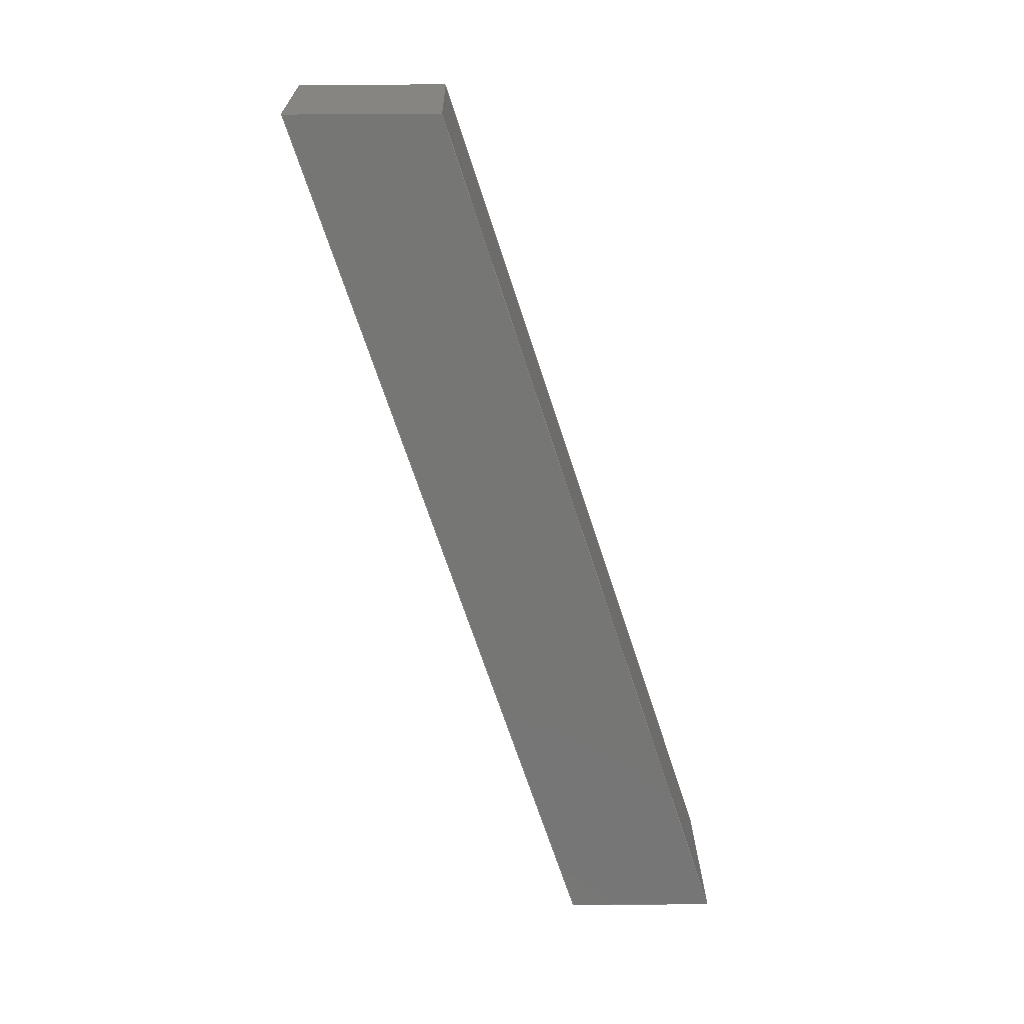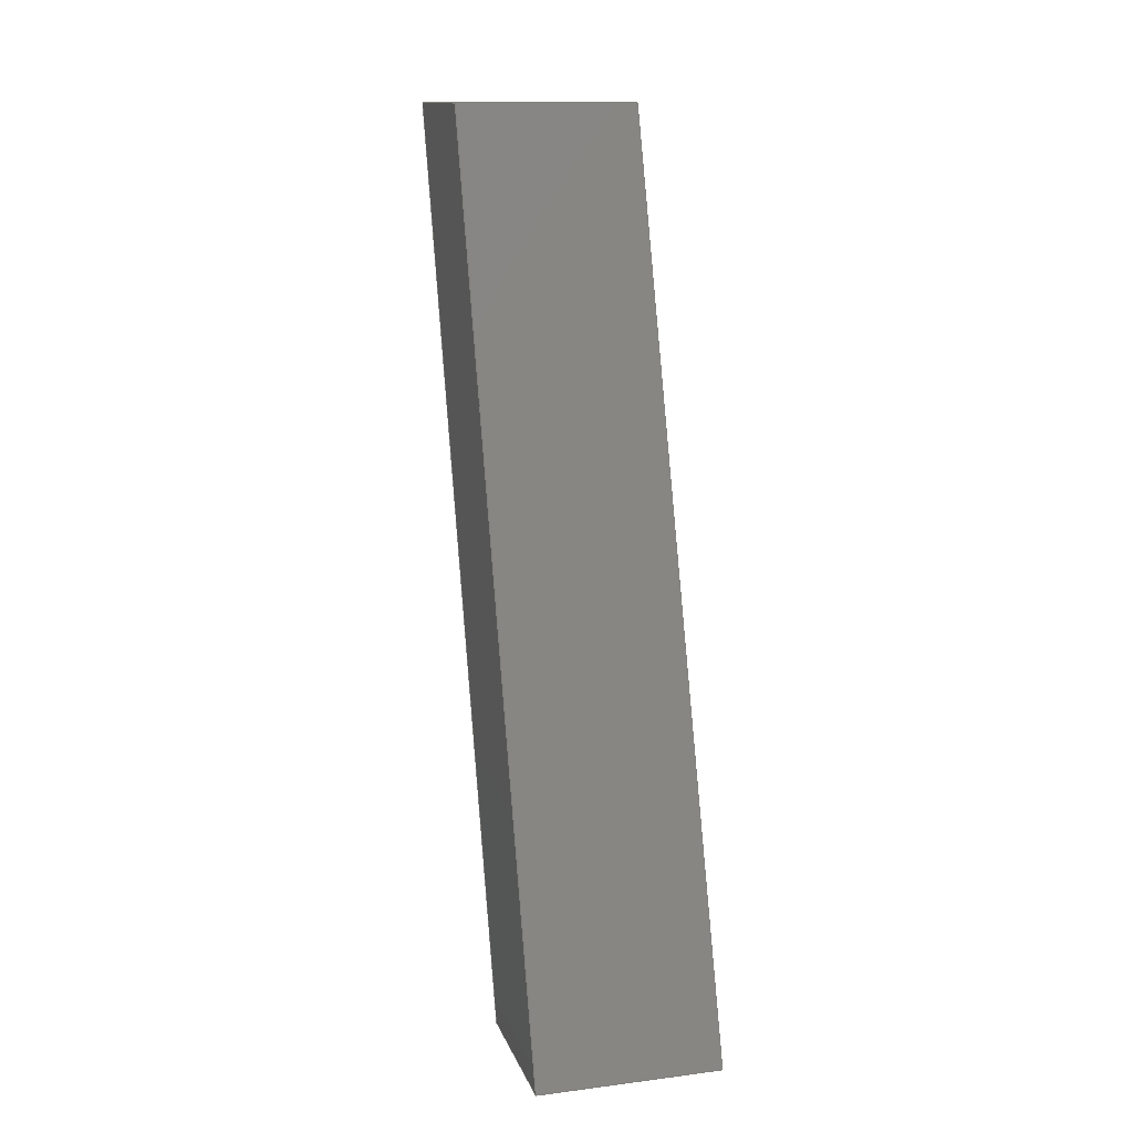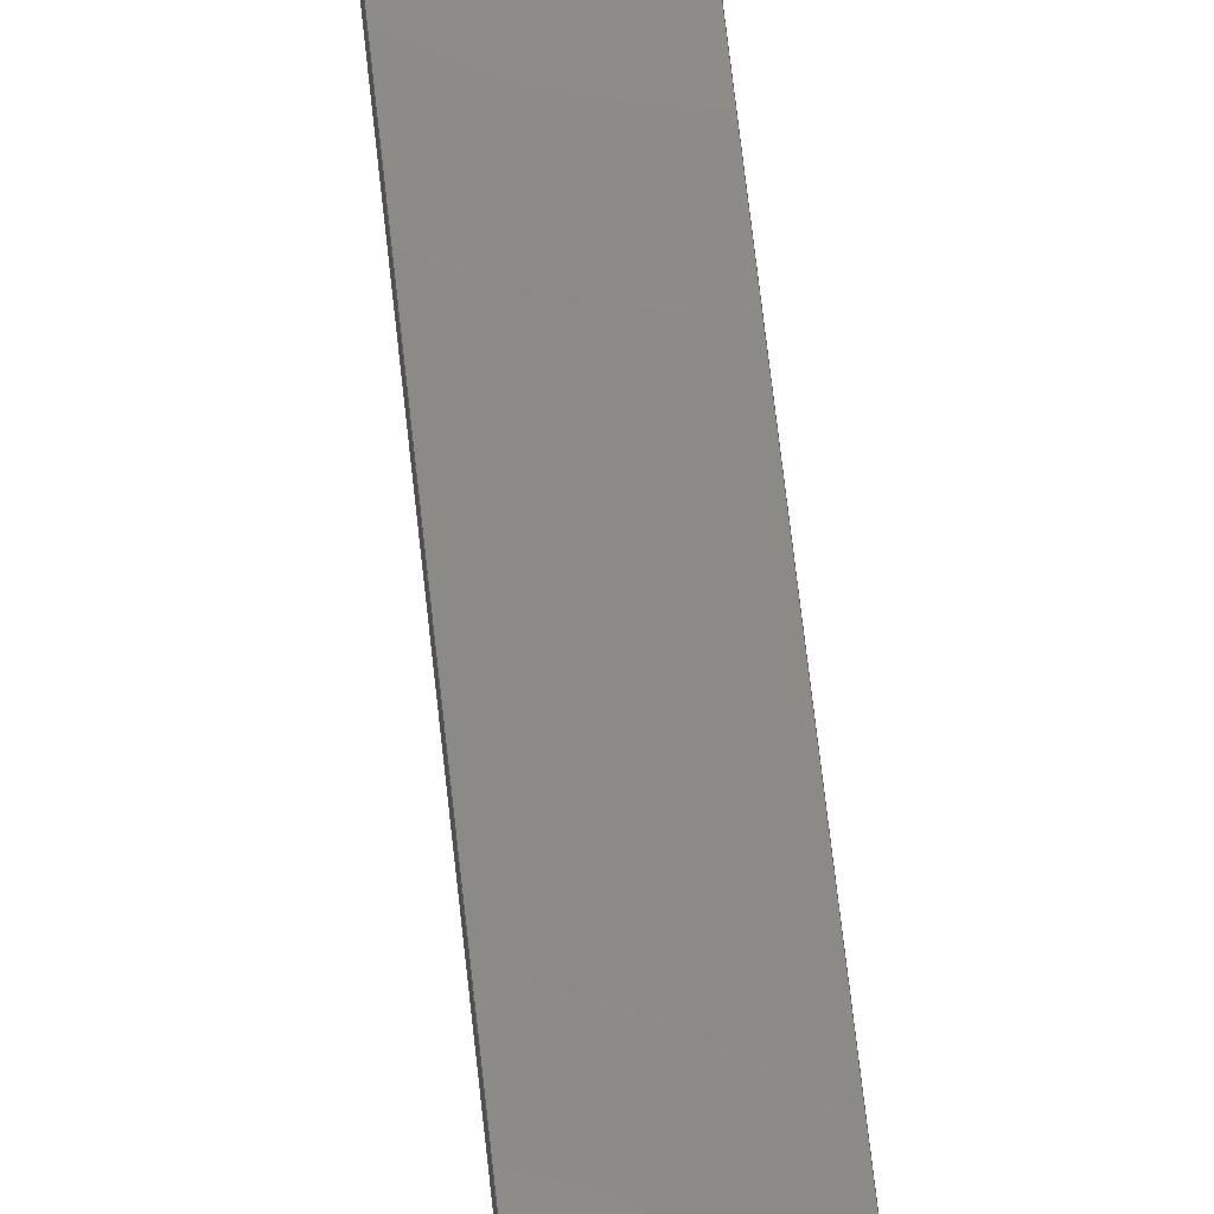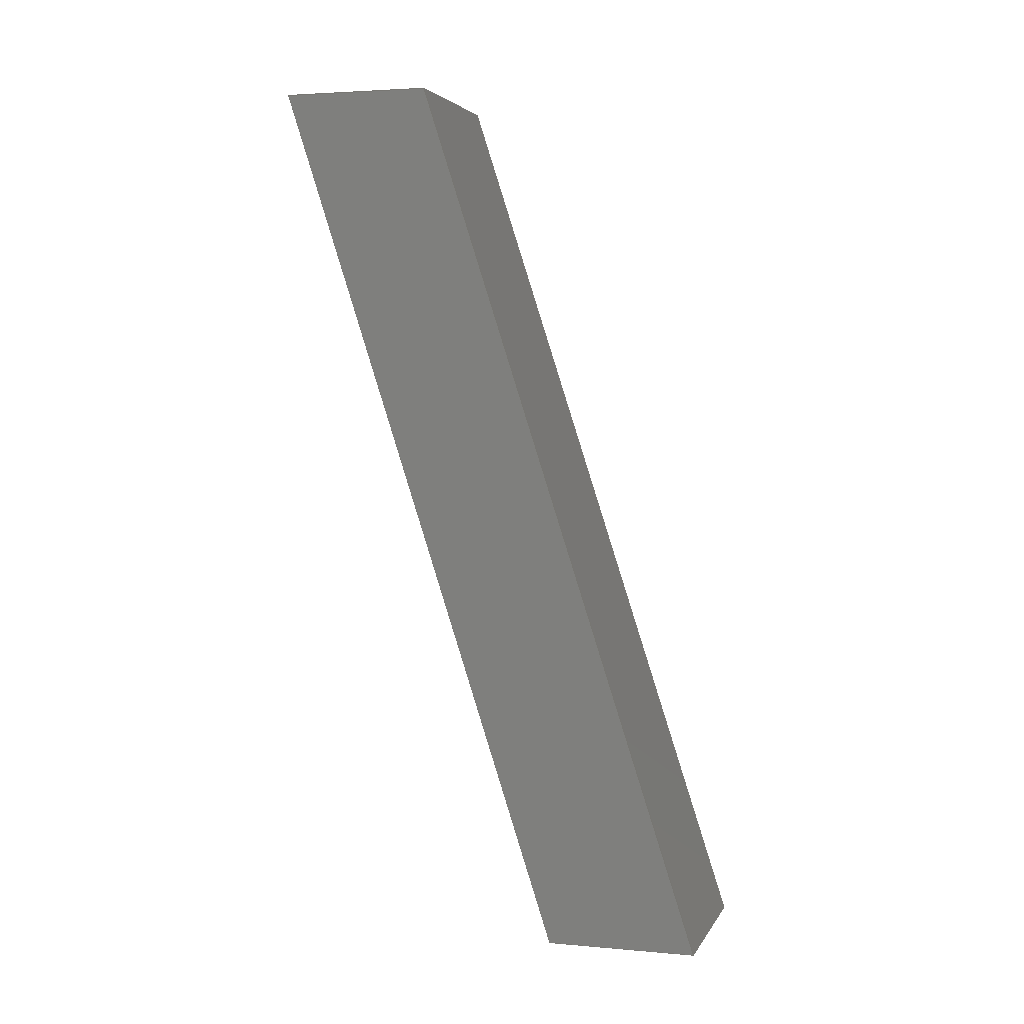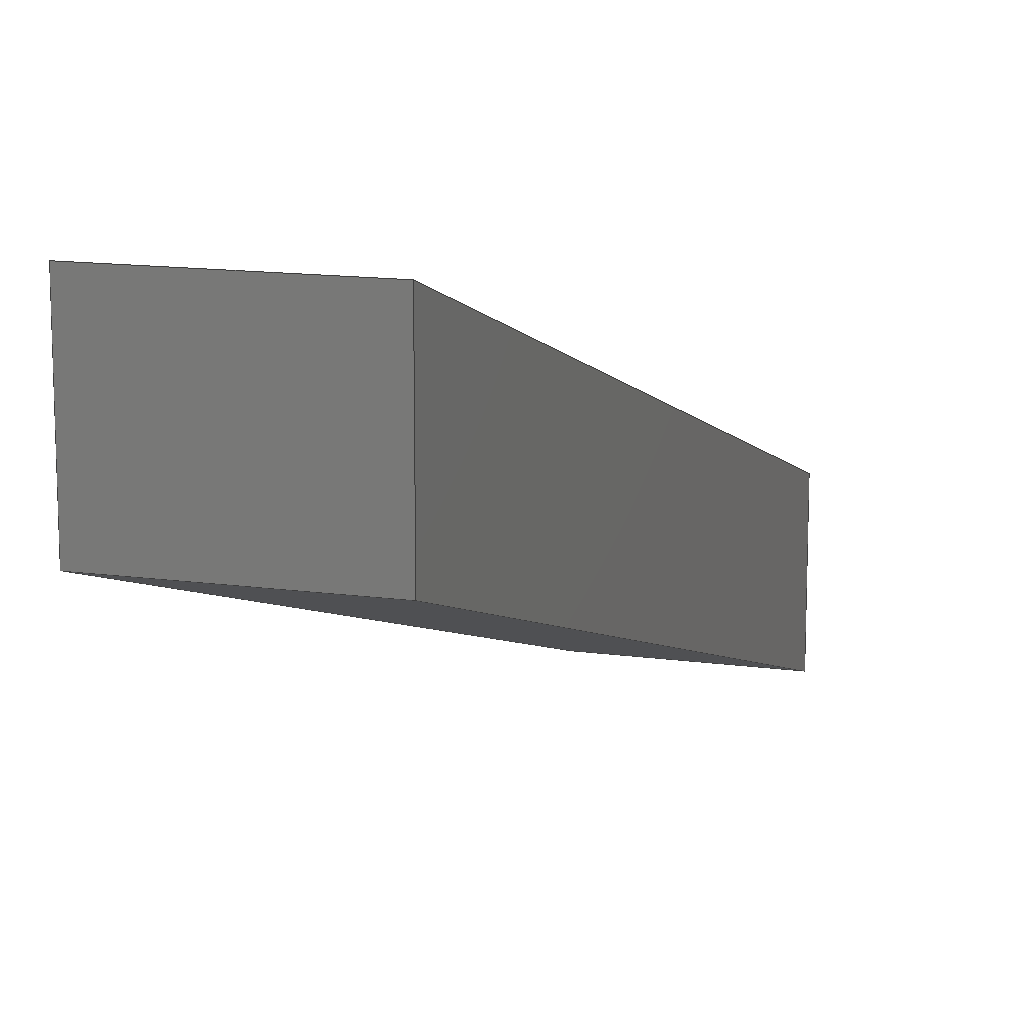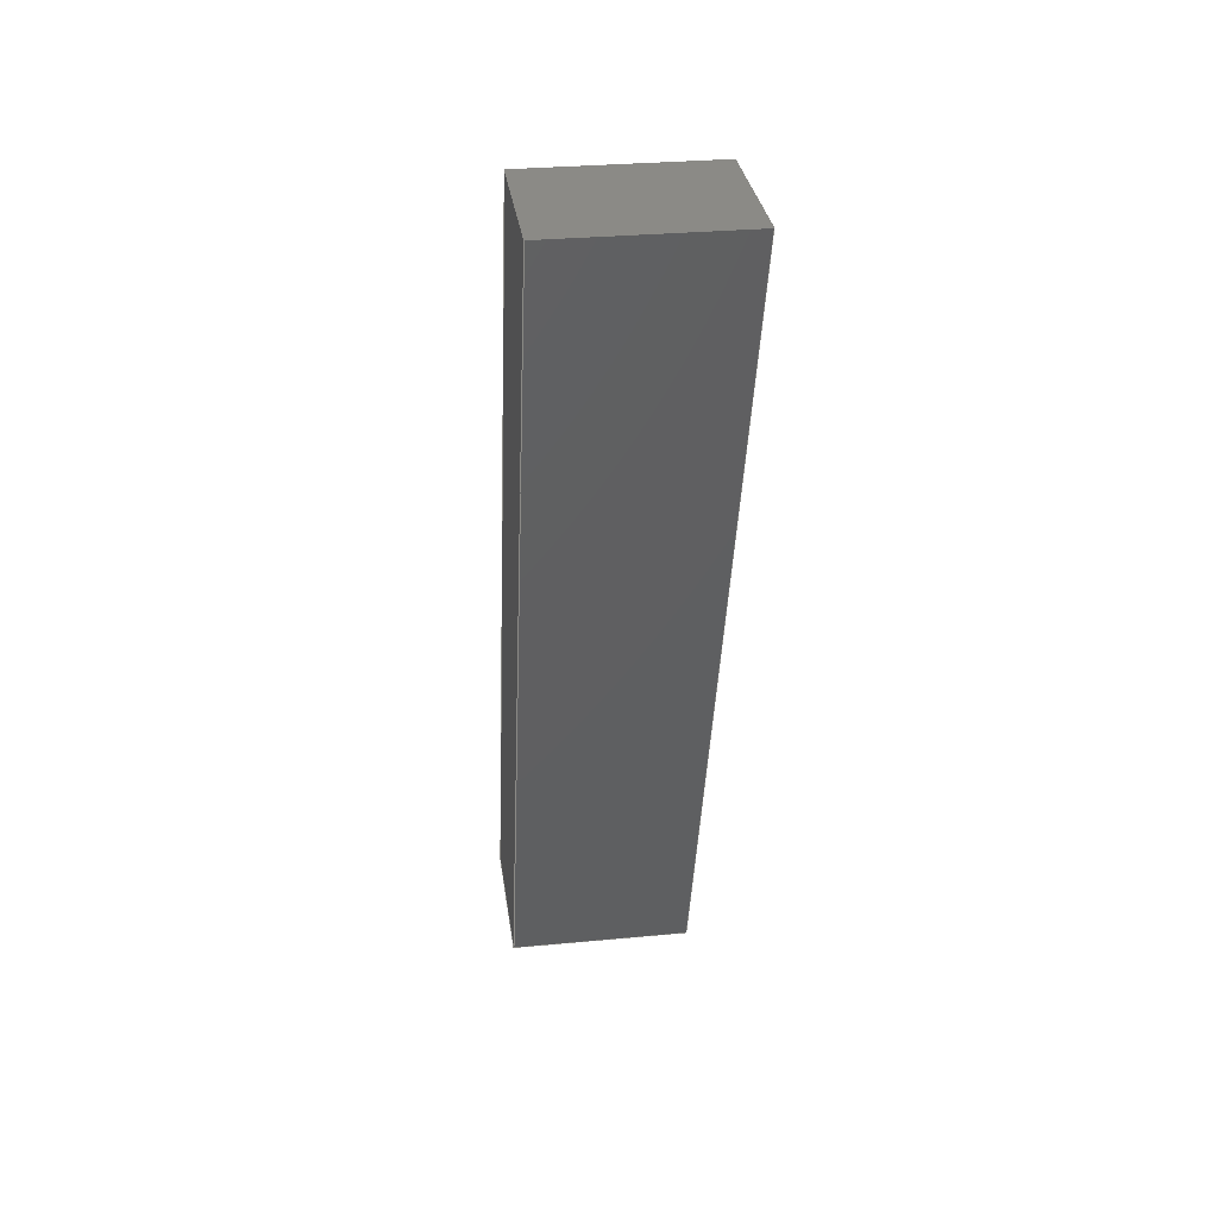
<metadata>
{"format":"step","ext":"step","renderer":"f3d","projection":"perspective","resolution":1024,"background":"white","views":[{"elev":21.8,"azim":89.1,"up":"+Z"},{"elev":13.5,"azim":164.3,"up":"+Z"},{"elev":61.0,"azim":-7.0,"up":"+Y"},{"elev":3.4,"azim":106.5,"up":"+Z"},{"elev":13.8,"azim":-162.7,"up":"+Y"},{"elev":30.7,"azim":-7.7,"up":"+Z"}]}
</metadata>
<code>
ISO-10303-21;
DATA;
#1=MECHANICAL_DESIGN_GEOMETRIC_PRESENTATION_REPRESENTATION('',(#8),#188);
#2=ITEM_DEFINED_TRANSFORMATION($,$,#116,#123);
#3=(
REPRESENTATION_RELATIONSHIP($,$,#199,#198)
REPRESENTATION_RELATIONSHIP_WITH_TRANSFORMATION(#2)
SHAPE_REPRESENTATION_RELATIONSHIP()
);
#4=CONTEXT_DEPENDENT_SHAPE_REPRESENTATION(#3,#197);
#5=NEXT_ASSEMBLY_USAGE_OCCURRENCE('Component1:1','Component1:1',
'Component1:1',#201,#202,'Component1:1');
#6=SHAPE_REPRESENTATION_RELATIONSHIP('SRR','None',#199,#7);
#7=ADVANCED_BREP_SHAPE_REPRESENTATION('',(#9),#187);
#8=STYLED_ITEM('',(#212),#9);
#9=MANIFOLD_SOLID_BREP('Body1',#102);
#10=FACE_OUTER_BOUND('',#16,.T.);
#11=FACE_OUTER_BOUND('',#17,.T.);
#12=FACE_OUTER_BOUND('',#18,.T.);
#13=FACE_OUTER_BOUND('',#19,.T.);
#14=FACE_OUTER_BOUND('',#20,.T.);
#15=FACE_OUTER_BOUND('',#21,.T.);
#16=EDGE_LOOP('',(#66,#67,#68,#69));
#17=EDGE_LOOP('',(#70,#71,#72,#73));
#18=EDGE_LOOP('',(#74,#75,#76,#77));
#19=EDGE_LOOP('',(#78,#79,#80,#81));
#20=EDGE_LOOP('',(#82,#83,#84,#85));
#21=EDGE_LOOP('',(#86,#87,#88,#89));
#22=LINE('',#159,#34);
#23=LINE('',#161,#35);
#24=LINE('',#163,#36);
#25=LINE('',#164,#37);
#26=LINE('',#168,#38);
#27=LINE('',#169,#39);
#28=LINE('',#170,#40);
#29=LINE('',#173,#41);
#30=LINE('',#174,#42);
#31=LINE('',#177,#43);
#32=LINE('',#178,#44);
#33=LINE('',#180,#45);
#34=VECTOR('',#130,10);
#35=VECTOR('',#131,10);
#36=VECTOR('',#132,10);
#37=VECTOR('',#133,10);
#38=VECTOR('',#136,10);
#39=VECTOR('',#137,10);
#40=VECTOR('',#138,10);
#41=VECTOR('',#141,10);
#42=VECTOR('',#142,10);
#43=VECTOR('',#145,10);
#44=VECTOR('',#146,10);
#45=VECTOR('',#149,10);
#46=VERTEX_POINT('',#157);
#47=VERTEX_POINT('',#158);
#48=VERTEX_POINT('',#160);
#49=VERTEX_POINT('',#162);
#50=VERTEX_POINT('',#166);
#51=VERTEX_POINT('',#167);
#52=VERTEX_POINT('',#172);
#53=VERTEX_POINT('',#176);
#54=EDGE_CURVE('',#46,#47,#22,.T.);
#55=EDGE_CURVE('',#47,#48,#23,.T.);
#56=EDGE_CURVE('',#48,#49,#24,.T.);
#57=EDGE_CURVE('',#49,#46,#25,.T.);
#58=EDGE_CURVE('',#50,#51,#26,.T.);
#59=EDGE_CURVE('',#50,#46,#27,.T.);
#60=EDGE_CURVE('',#51,#49,#28,.T.);
#61=EDGE_CURVE('',#52,#51,#29,.T.);
#62=EDGE_CURVE('',#52,#48,#30,.T.);
#63=EDGE_CURVE('',#53,#52,#31,.T.);
#64=EDGE_CURVE('',#53,#47,#32,.T.);
#65=EDGE_CURVE('',#50,#53,#33,.T.);
#66=ORIENTED_EDGE('',*,*,#54,.T.);
#67=ORIENTED_EDGE('',*,*,#55,.T.);
#68=ORIENTED_EDGE('',*,*,#56,.T.);
#69=ORIENTED_EDGE('',*,*,#57,.T.);
#70=ORIENTED_EDGE('',*,*,#58,.F.);
#71=ORIENTED_EDGE('',*,*,#59,.T.);
#72=ORIENTED_EDGE('',*,*,#57,.F.);
#73=ORIENTED_EDGE('',*,*,#60,.F.);
#74=ORIENTED_EDGE('',*,*,#61,.T.);
#75=ORIENTED_EDGE('',*,*,#60,.T.);
#76=ORIENTED_EDGE('',*,*,#56,.F.);
#77=ORIENTED_EDGE('',*,*,#62,.F.);
#78=ORIENTED_EDGE('',*,*,#63,.T.);
#79=ORIENTED_EDGE('',*,*,#62,.T.);
#80=ORIENTED_EDGE('',*,*,#55,.F.);
#81=ORIENTED_EDGE('',*,*,#64,.F.);
#82=ORIENTED_EDGE('',*,*,#65,.T.);
#83=ORIENTED_EDGE('',*,*,#64,.T.);
#84=ORIENTED_EDGE('',*,*,#54,.F.);
#85=ORIENTED_EDGE('',*,*,#59,.F.);
#86=ORIENTED_EDGE('',*,*,#65,.F.);
#87=ORIENTED_EDGE('',*,*,#58,.T.);
#88=ORIENTED_EDGE('',*,*,#61,.F.);
#89=ORIENTED_EDGE('',*,*,#63,.F.);
#90=PLANE('',#117);
#91=PLANE('',#118);
#92=PLANE('',#119);
#93=PLANE('',#120);
#94=PLANE('',#121);
#95=PLANE('',#122);
#96=ADVANCED_FACE('',(#10),#90,.T.);
#97=ADVANCED_FACE('',(#11),#91,.T.);
#98=ADVANCED_FACE('',(#12),#92,.T.);
#99=ADVANCED_FACE('',(#13),#93,.T.);
#100=ADVANCED_FACE('',(#14),#94,.T.);
#101=ADVANCED_FACE('',(#15),#95,.T.);
#102=CLOSED_SHELL('',(#96,#97,#98,#99,#100,#101));
#103=DERIVED_UNIT_ELEMENT(#105,1);
#104=DERIVED_UNIT_ELEMENT(#190,-3);
#105=(
MASS_UNIT()
NAMED_UNIT(*)
SI_UNIT(.KILO.,.GRAM.)
);
#106=DERIVED_UNIT((#103,#104));
#107=MEASURE_REPRESENTATION_ITEM('density measure',
POSITIVE_RATIO_MEASURE(7850),#106);
#108=PROPERTY_DEFINITION_REPRESENTATION(#113,#110);
#109=PROPERTY_DEFINITION_REPRESENTATION(#114,#111);
#110=REPRESENTATION('material name',(#112),#187);
#111=REPRESENTATION('density',(#107),#187);
#112=DESCRIPTIVE_REPRESENTATION_ITEM('Steel','Steel');
#113=PROPERTY_DEFINITION('material property','material name',#202);
#114=PROPERTY_DEFINITION('material property','density of part',#202);
#115=AXIS2_PLACEMENT_3D('',#154,#124,#125);
#116=AXIS2_PLACEMENT_3D('',#155,#126,#127);
#117=AXIS2_PLACEMENT_3D('',#156,#128,#129);
#118=AXIS2_PLACEMENT_3D('',#165,#134,#135);
#119=AXIS2_PLACEMENT_3D('',#171,#139,#140);
#120=AXIS2_PLACEMENT_3D('',#175,#143,#144);
#121=AXIS2_PLACEMENT_3D('',#179,#147,#148);
#122=AXIS2_PLACEMENT_3D('',#181,#150,#151);
#123=AXIS2_PLACEMENT_3D('',#182,#152,#153);
#124=DIRECTION('axis',(0,0,1));
#125=DIRECTION('refdir',(1,0,0));
#126=DIRECTION('axis',(0,0,1));
#127=DIRECTION('refdir',(1,0,0));
#128=DIRECTION('center_axis',(-1,-2.961e-14,0));
#129=DIRECTION('ref_axis',(0,0,1));
#130=DIRECTION('',(-9.319e-15,0.3087,-0.9512));
#131=DIRECTION('',(3.043e-14,-1,1.711e-15));
#132=DIRECTION('',(9.319e-15,-0.3087,0.9512));
#133=DIRECTION('',(-3.043e-14,1,-2.563e-30));
#134=DIRECTION('center_axis',(-7.589e-44,2.563e-30,
1));
#135=DIRECTION('ref_axis',(-3.043e-14,1,-2.563e-30));
#136=DIRECTION('',(3.043e-14,-1,2.563e-30));
#137=DIRECTION('',(-1,-2.961e-14,0));
#138=DIRECTION('',(-1,-2.961e-14,0));
#139=DIRECTION('center_axis',(2.816e-14,-0.9512,-0.3087));
#140=DIRECTION('ref_axis',(9.319e-15,-0.3087,0.9512));
#141=DIRECTION('',(9.319e-15,-0.3087,0.9512));
#142=DIRECTION('',(-1,-2.961e-14,0));
#143=DIRECTION('center_axis',(5.066e-29,-1.711e-15,
-1));
#144=DIRECTION('ref_axis',(3.043e-14,-1,1.711e-15));
#145=DIRECTION('',(3.043e-14,-1,1.711e-15));
#146=DIRECTION('',(-1,-2.961e-14,0));
#147=DIRECTION('center_axis',(-2.816e-14,0.9512,0.3087));
#148=DIRECTION('ref_axis',(-9.319e-15,0.3087,-0.9512));
#149=DIRECTION('',(-9.319e-15,0.3087,-0.9512));
#150=DIRECTION('center_axis',(1,3.043e-14,7.777e-17));
#151=DIRECTION('ref_axis',(7.777e-17,-1.972e-31,-1));
#152=DIRECTION('',(0,0,1));
#153=DIRECTION('',(1,0,0));
#154=CARTESIAN_POINT('',(0,0,0));
#155=CARTESIAN_POINT('',(0,0,0));
#156=CARTESIAN_POINT('Origin',(312.2,139.5,68.26));
#157=CARTESIAN_POINT('',(312.2,135,97.5));
#158=CARTESIAN_POINT('',(312.2,154,39.02));
#159=CARTESIAN_POINT('',(312.2,135,97.5));
#160=CARTESIAN_POINT('',(312.2,144,39.02));
#161=CARTESIAN_POINT('',(312.2,253,39.02));
#162=CARTESIAN_POINT('',(312.2,125,97.5));
#163=CARTESIAN_POINT('',(312.2,144,39.02));
#164=CARTESIAN_POINT('',(312.2,135,97.5));
#165=CARTESIAN_POINT('Origin',(324.2,125,97.5));
#166=CARTESIAN_POINT('',(324.2,135,97.5));
#167=CARTESIAN_POINT('',(324.2,125,97.5));
#168=CARTESIAN_POINT('',(324.2,135,97.5));
#169=CARTESIAN_POINT('',(324.2,135,97.5));
#170=CARTESIAN_POINT('',(324.2,125,97.5));
#171=CARTESIAN_POINT('Origin',(324.2,144,39.02));
#172=CARTESIAN_POINT('',(324.2,144,39.02));
#173=CARTESIAN_POINT('',(324.2,144,39.02));
#174=CARTESIAN_POINT('',(324.2,144,39.02));
#175=CARTESIAN_POINT('Origin',(324.2,154,39.02));
#176=CARTESIAN_POINT('',(324.2,154,39.02));
#177=CARTESIAN_POINT('',(324.2,253,39.02));
#178=CARTESIAN_POINT('',(324.2,154,39.02));
#179=CARTESIAN_POINT('Origin',(324.2,135,97.5));
#180=CARTESIAN_POINT('',(324.2,135,97.5));
#181=CARTESIAN_POINT('Origin',(324.2,139.5,68.26));
#182=CARTESIAN_POINT('',(-140,0,0));
#183=UNCERTAINTY_MEASURE_WITH_UNIT(LENGTH_MEASURE(0.01),#189,
'DISTANCE_ACCURACY_VALUE',
'Maximum model space distance between geometric entities at asserted c
onnectivities');
#184=UNCERTAINTY_MEASURE_WITH_UNIT(LENGTH_MEASURE(0.01),#189,
'DISTANCE_ACCURACY_VALUE',
'Maximum model space distance between geometric entities at asserted c
onnectivities');
#185=UNCERTAINTY_MEASURE_WITH_UNIT(LENGTH_MEASURE(0.01),#189,
'DISTANCE_ACCURACY_VALUE',
'Maximum model space distance between geometric entities at asserted c
onnectivities');
#186=(
GEOMETRIC_REPRESENTATION_CONTEXT(3)
GLOBAL_UNCERTAINTY_ASSIGNED_CONTEXT((#183))
GLOBAL_UNIT_ASSIGNED_CONTEXT((#189,#191,#192))
REPRESENTATION_CONTEXT('','3D')
);
#187=(
GEOMETRIC_REPRESENTATION_CONTEXT(3)
GLOBAL_UNCERTAINTY_ASSIGNED_CONTEXT((#184))
GLOBAL_UNIT_ASSIGNED_CONTEXT((#189,#191,#192))
REPRESENTATION_CONTEXT('','3D')
);
#188=(
GEOMETRIC_REPRESENTATION_CONTEXT(3)
GLOBAL_UNCERTAINTY_ASSIGNED_CONTEXT((#185))
GLOBAL_UNIT_ASSIGNED_CONTEXT((#189,#191,#192))
REPRESENTATION_CONTEXT('','3D')
);
#189=(
LENGTH_UNIT()
NAMED_UNIT(*)
SI_UNIT(.MILLI.,.METRE.)
);
#190=(
LENGTH_UNIT()
NAMED_UNIT(*)
SI_UNIT($,.METRE.)
);
#191=(
NAMED_UNIT(*)
PLANE_ANGLE_UNIT()
SI_UNIT($,.RADIAN.)
);
#192=(
NAMED_UNIT(*)
SI_UNIT($,.STERADIAN.)
SOLID_ANGLE_UNIT()
);
#193=SHAPE_DEFINITION_REPRESENTATION(#195,#198);
#194=SHAPE_DEFINITION_REPRESENTATION(#196,#199);
#195=PRODUCT_DEFINITION_SHAPE('',$,#201);
#196=PRODUCT_DEFINITION_SHAPE('',$,#202);
#197=PRODUCT_DEFINITION_SHAPE($,$,#5);
#198=SHAPE_REPRESENTATION('',(#115,#123),#186);
#199=SHAPE_REPRESENTATION('',(#116),#187);
#200=PRODUCT_DEFINITION_CONTEXT('part definition',#208,'design');
#201=PRODUCT_DEFINITION('Body Supports','Body Supports v1',#203,#200);
#202=PRODUCT_DEFINITION('Component1','Component1',#204,#200);
#203=PRODUCT_DEFINITION_FORMATION('',$,#210);
#204=PRODUCT_DEFINITION_FORMATION('',$,#211);
#205=PRODUCT_RELATED_PRODUCT_CATEGORY('Body Supports v1',
'Body Supports v1',(#210));
#206=PRODUCT_RELATED_PRODUCT_CATEGORY('Component1','Component1',(#211));
#207=APPLICATION_PROTOCOL_DEFINITION('international standard',
'automotive_design',2009,#208);
#208=APPLICATION_CONTEXT(
'Core Data for Automotive Mechanical Design Process');
#209=PRODUCT_CONTEXT('part definition',#208,'mechanical');
#210=PRODUCT('Body Supports','Body Supports v1',$,(#209));
#211=PRODUCT('Component1','Component1',$,(#209));
#212=PRESENTATION_STYLE_ASSIGNMENT((#213));
#213=SURFACE_STYLE_USAGE(.BOTH.,#214);
#214=SURFACE_SIDE_STYLE('',(#215));
#215=SURFACE_STYLE_FILL_AREA(#216);
#216=FILL_AREA_STYLE('Steel - Satin',(#217));
#217=FILL_AREA_STYLE_COLOUR('Steel - Satin',#218);
#218=COLOUR_RGB('Steel - Satin',0.6275,0.6275,0.6275);
ENDSEC;
END-ISO-10303-21;

</code>
